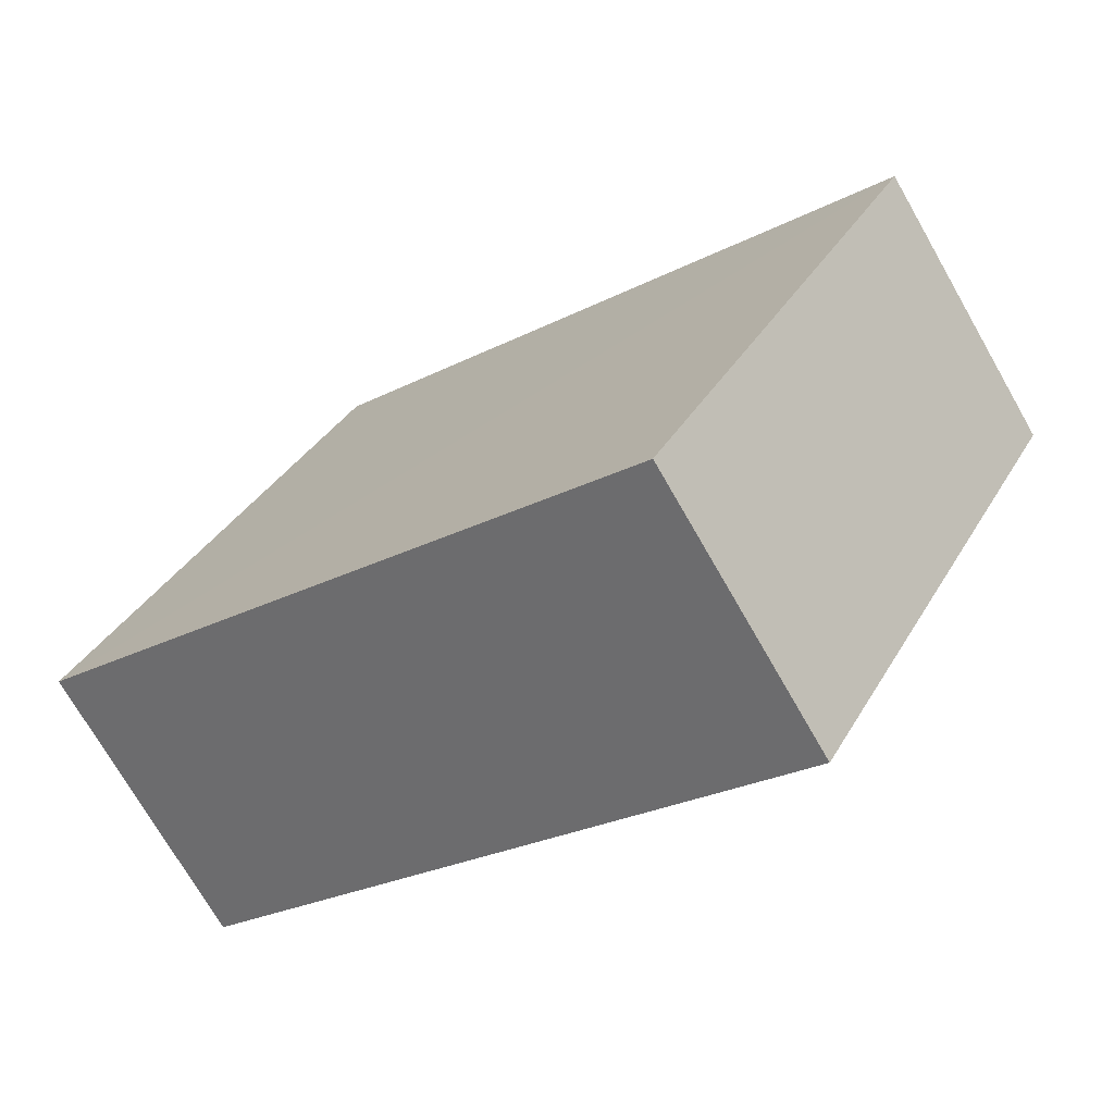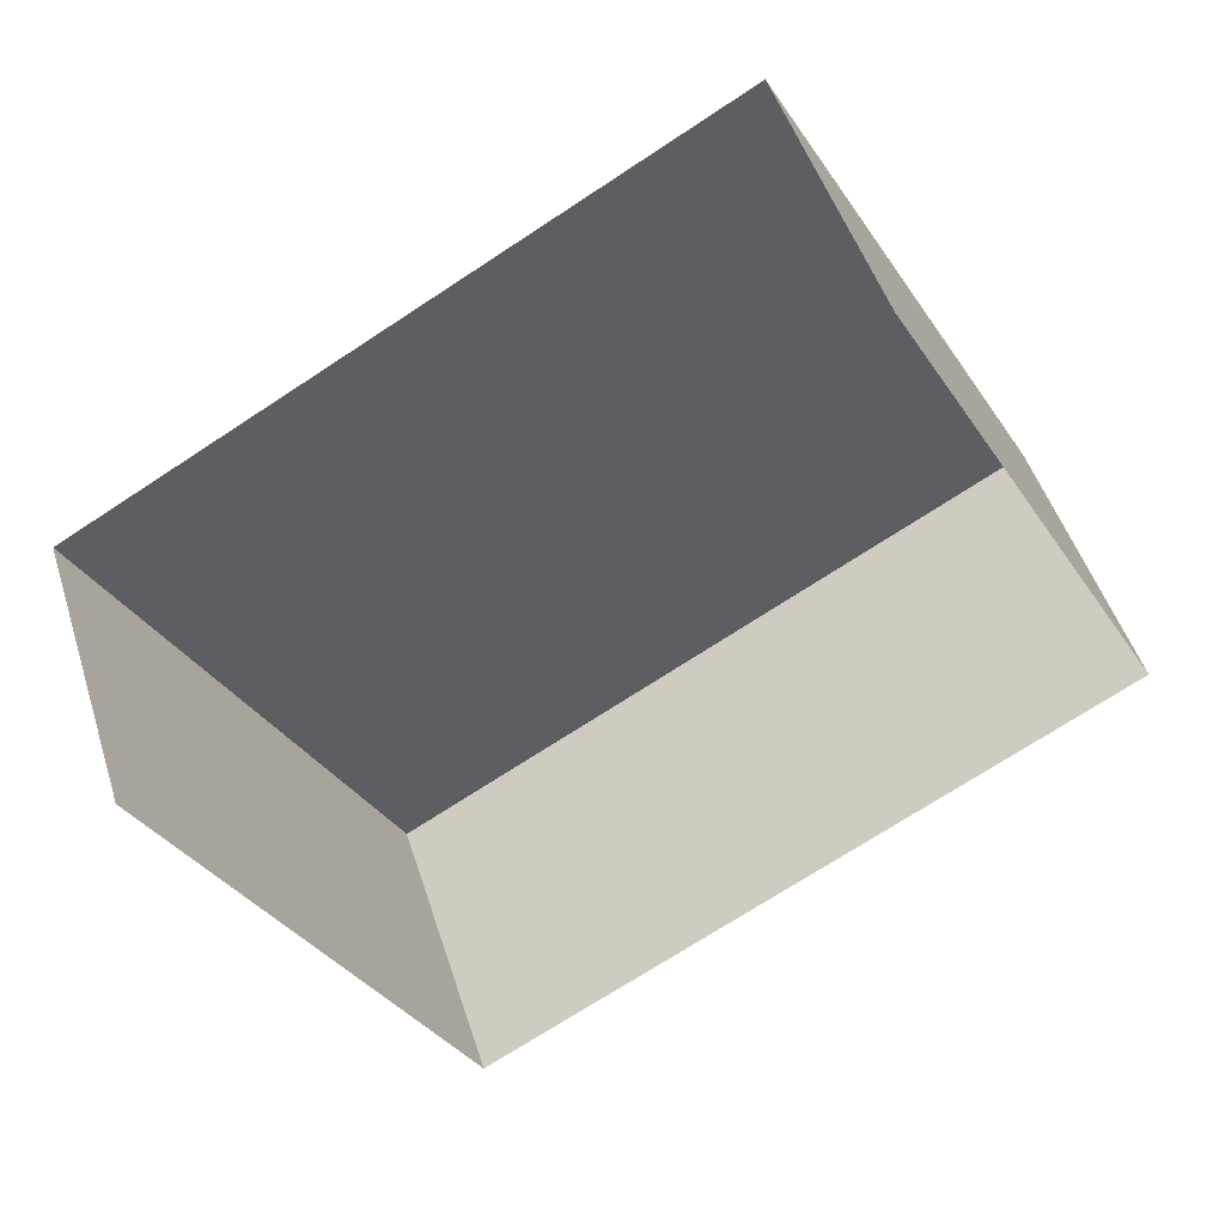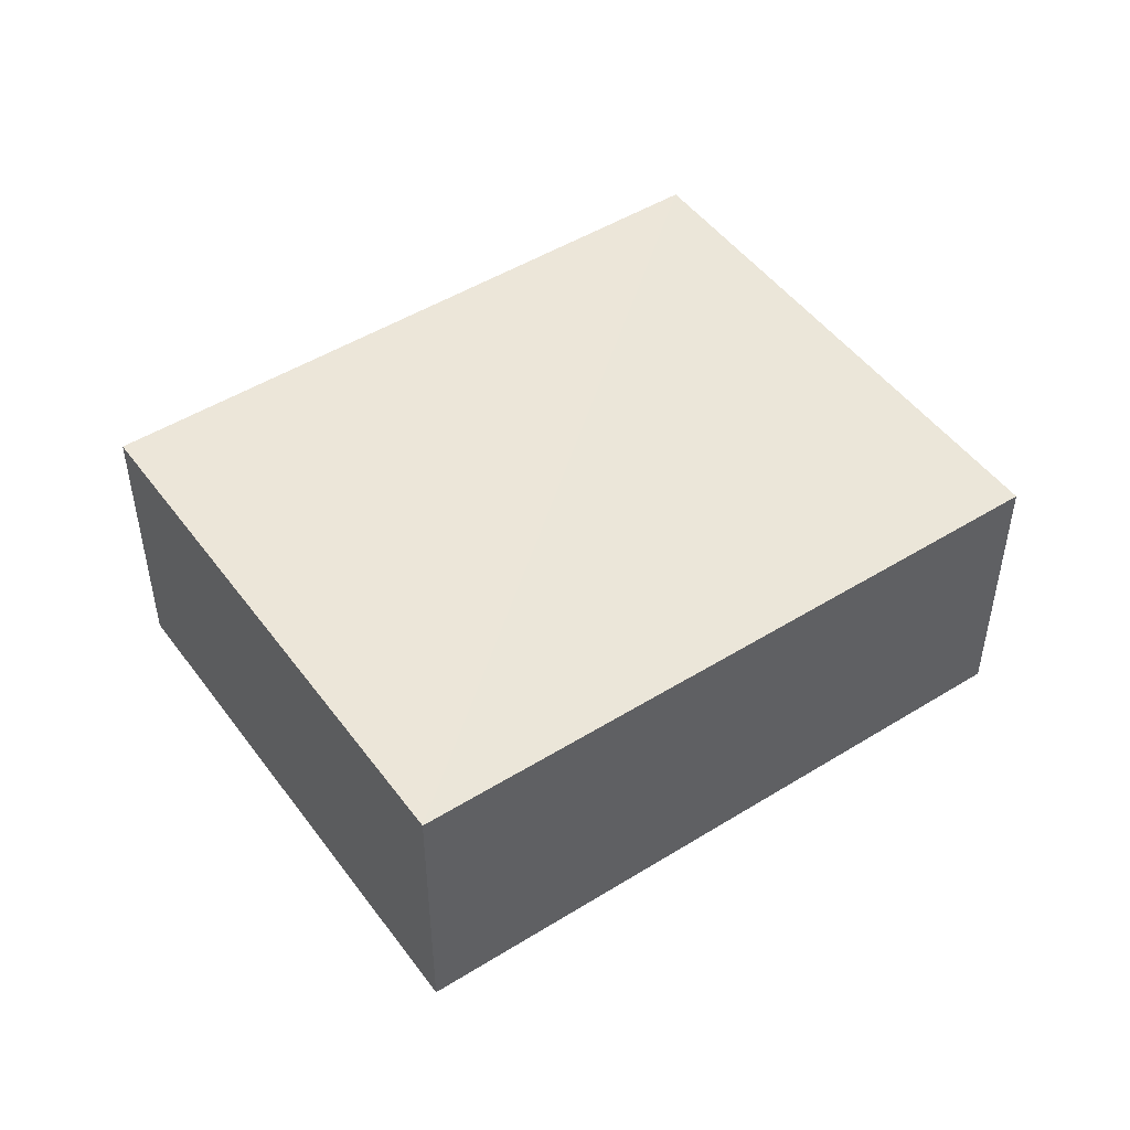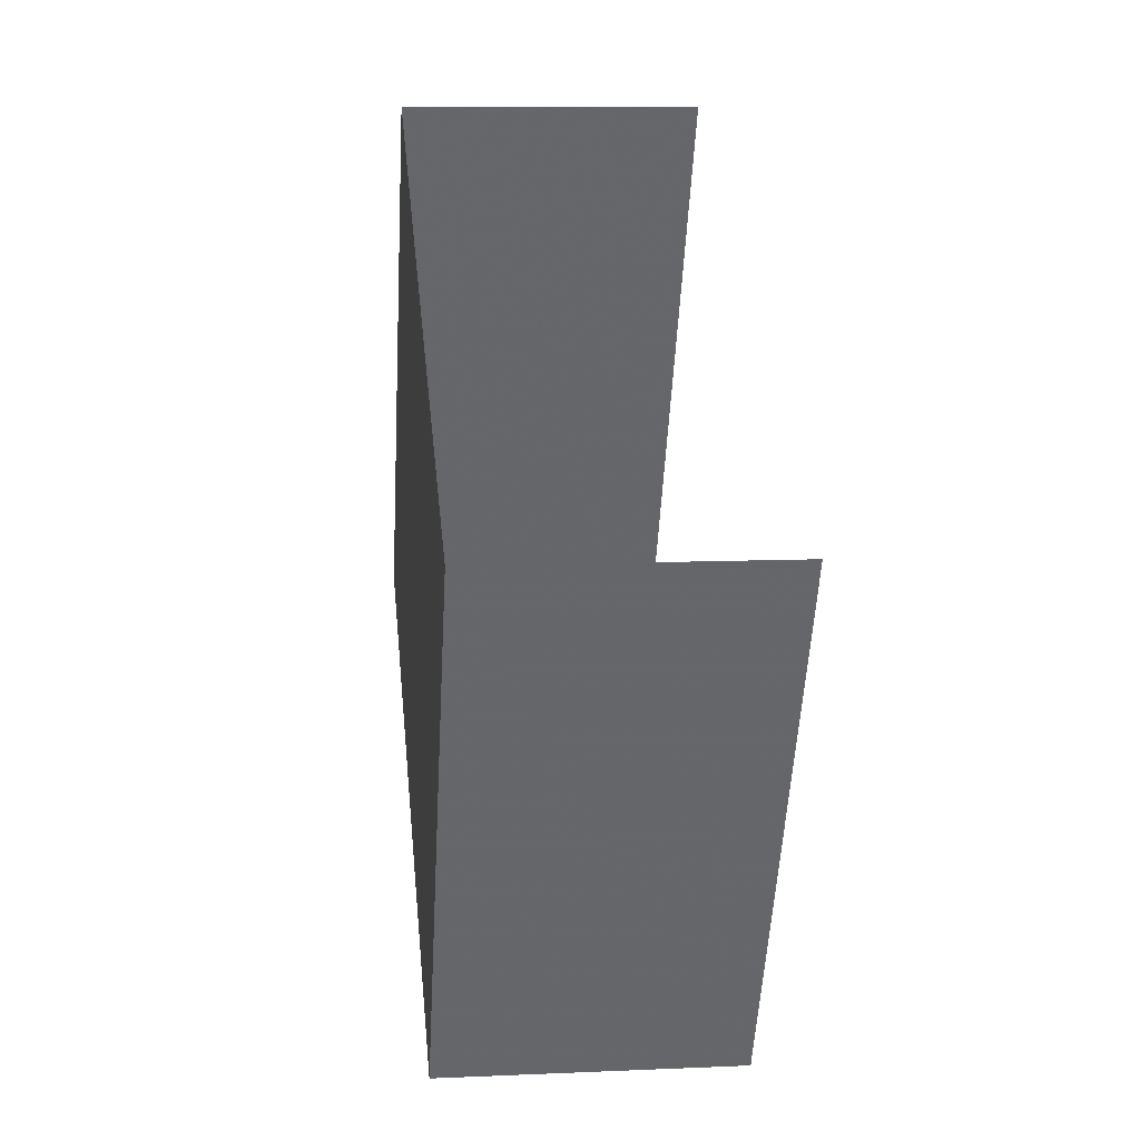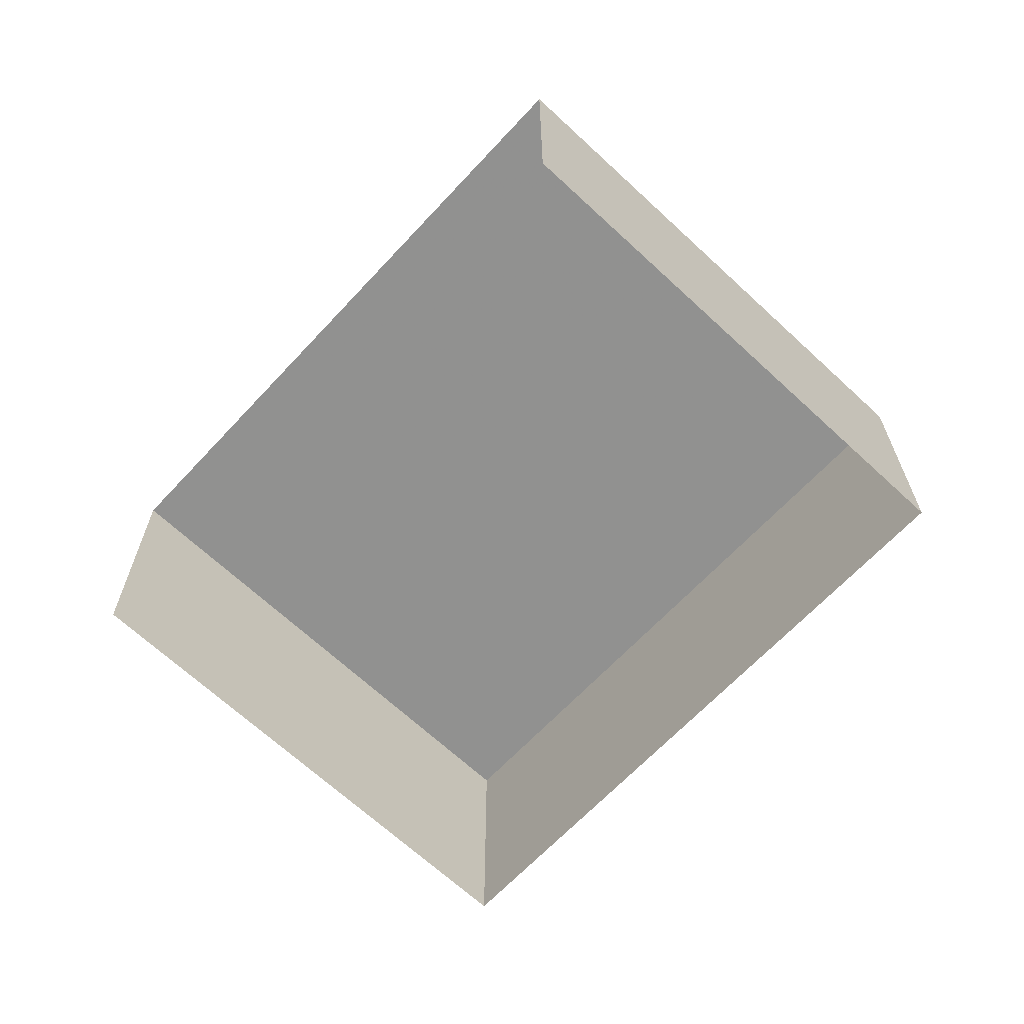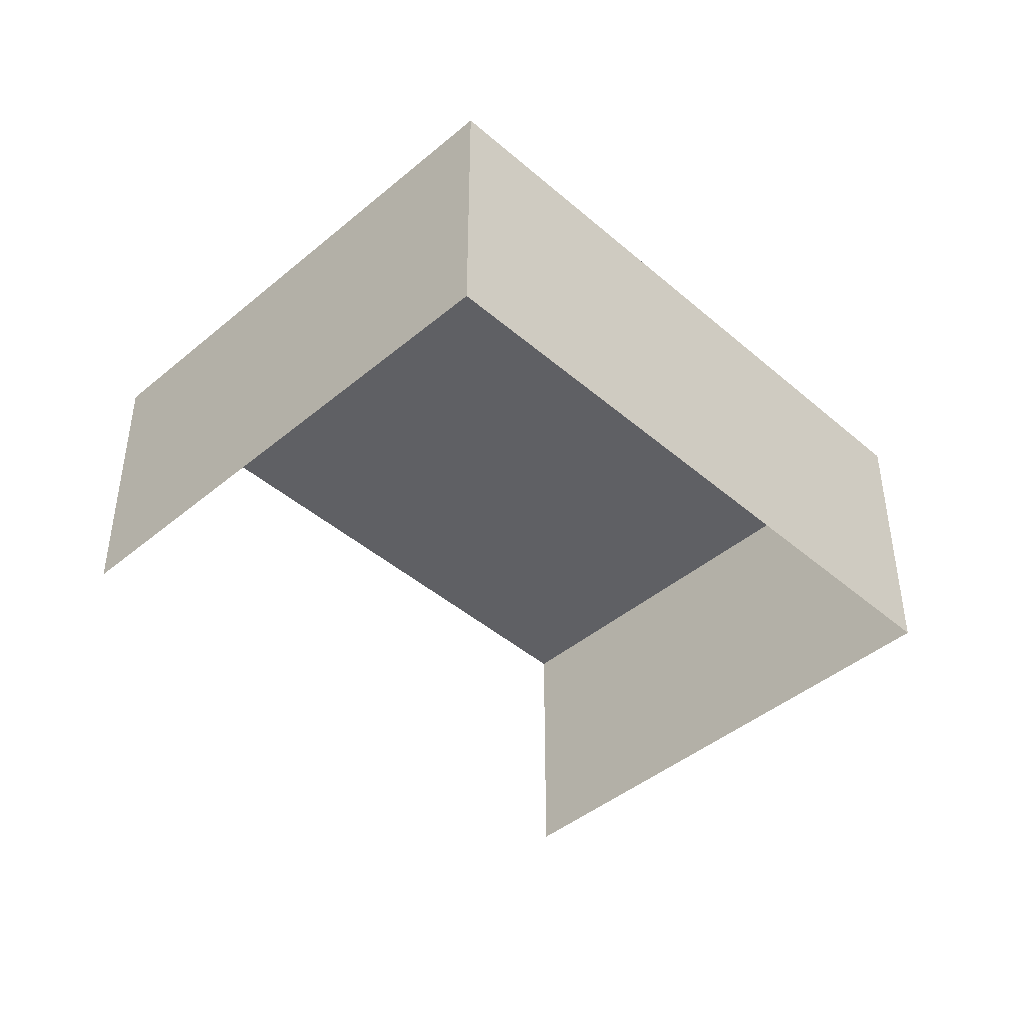
<metadata>
{"format":"obj","ext":"obj","renderer":"f3d","projection":"perspective","resolution":1024,"background":"white","views":[{"elev":-72.9,"azim":29.8,"up":"+Y"},{"elev":48.0,"azim":162.7,"up":"+Y"},{"elev":48.8,"azim":-63.9,"up":"+Z"},{"elev":9.2,"azim":83.7,"up":"+Y"},{"elev":-65.9,"azim":-162.2,"up":"+Z"},{"elev":-43.7,"azim":-74.6,"up":"+Z"}]}
</metadata>
<code>
v -2.24e+05 -1.277e+05 15.86
v -2.24e+05 -1.277e+05 15.86
v -2.24e+05 -1.277e+05 15.86
v -2.24e+05 -1.277e+05 15.86
v -2.24e+05 -1.277e+05 17.96
v -2.24e+05 -1.277e+05 17.96
v -2.24e+05 -1.277e+05 17.96
v -2.24e+05 -1.277e+05 17.96
f 1 2 3
f 4 1 3
f 6 1 4
f 6 5 1
f 5 6 7
f 8 5 7
f 7 4 3
f 7 6 4
f 7 3 2
f 8 7 2
f 5 2 1
f 5 8 2

</code>
